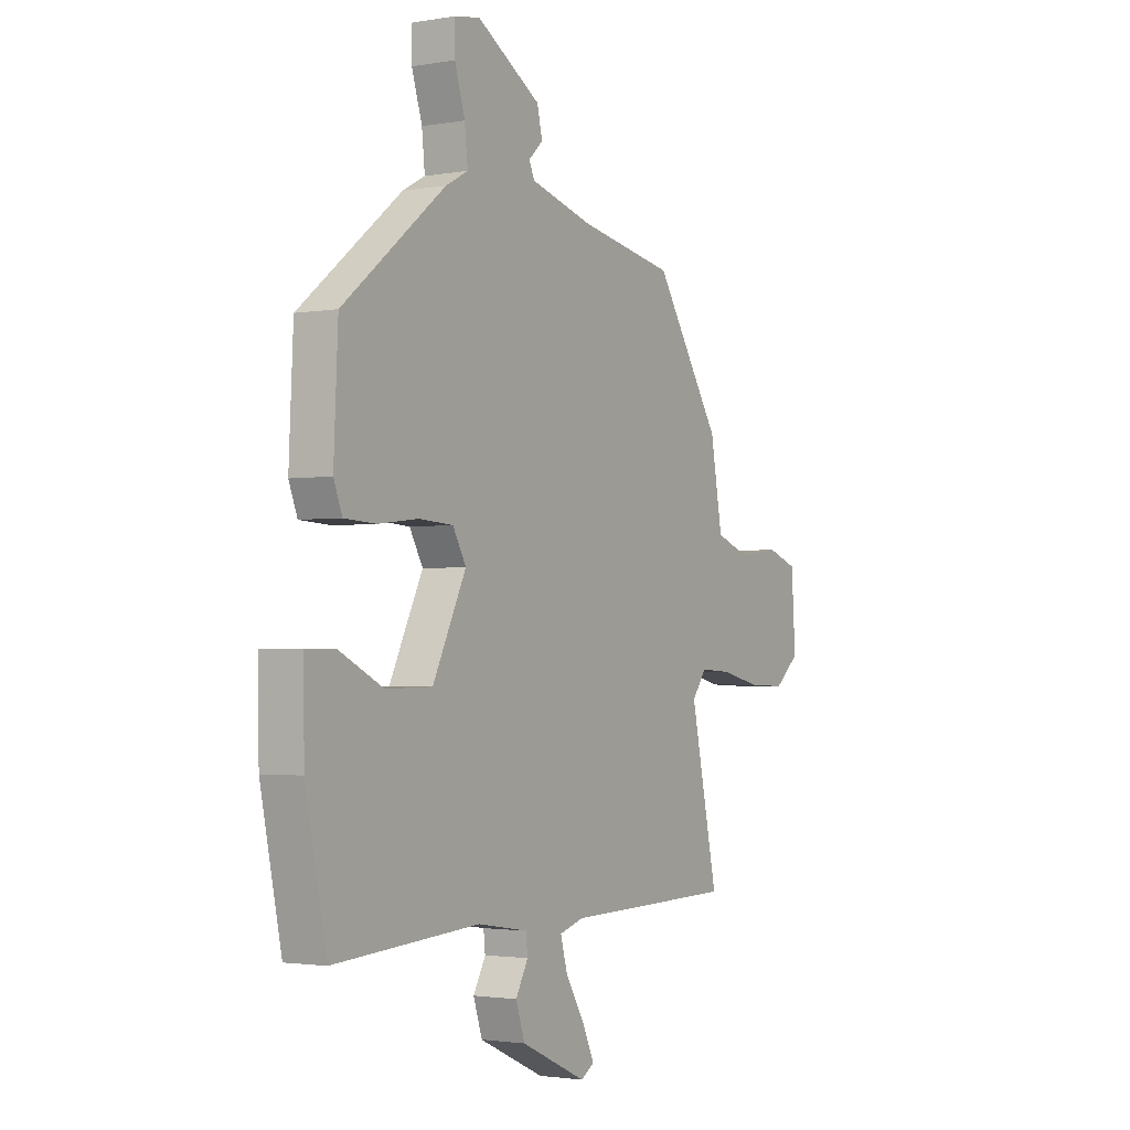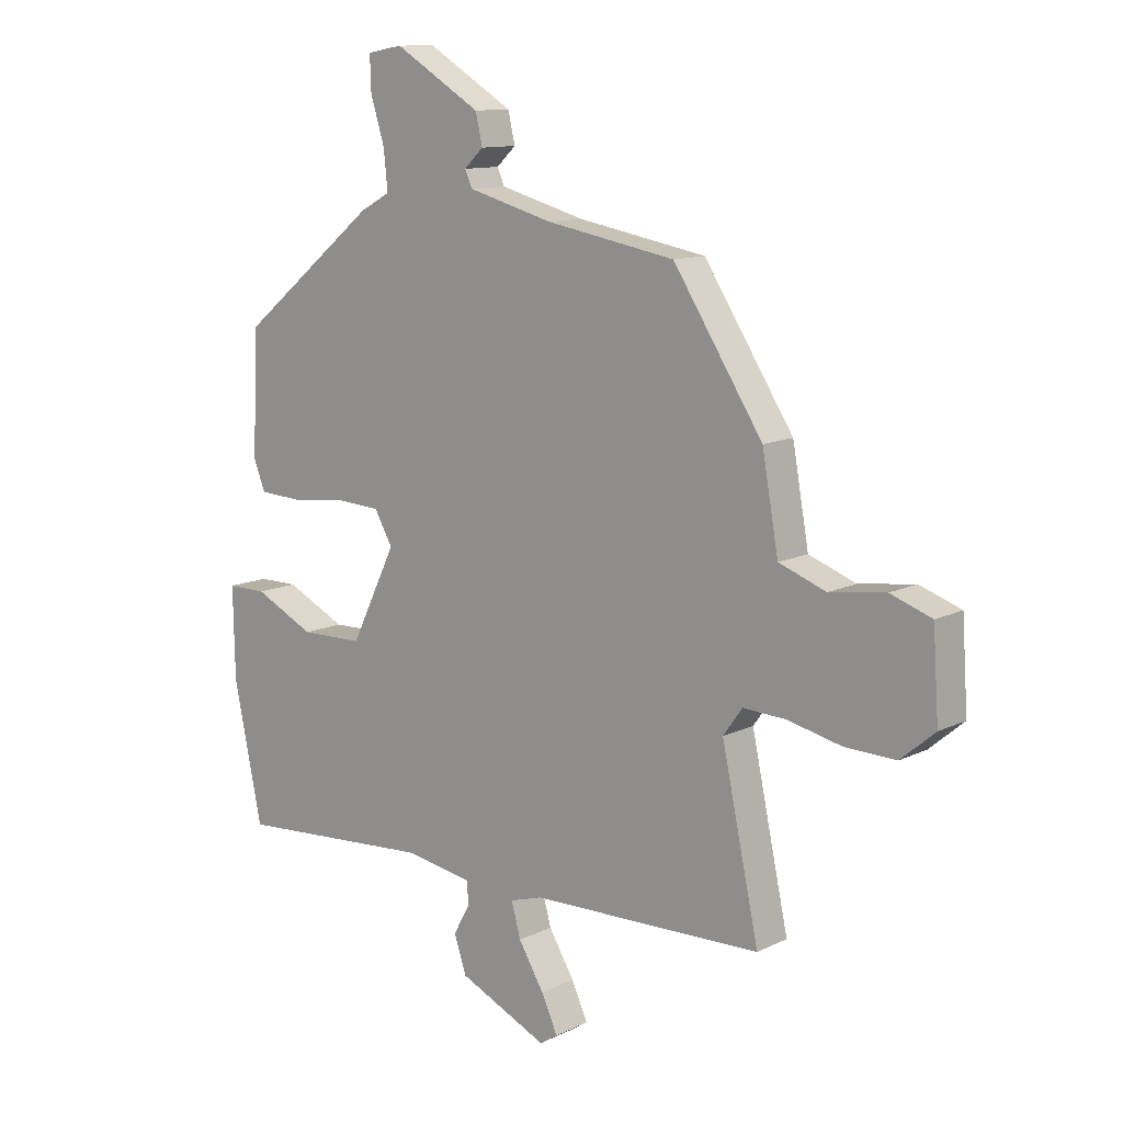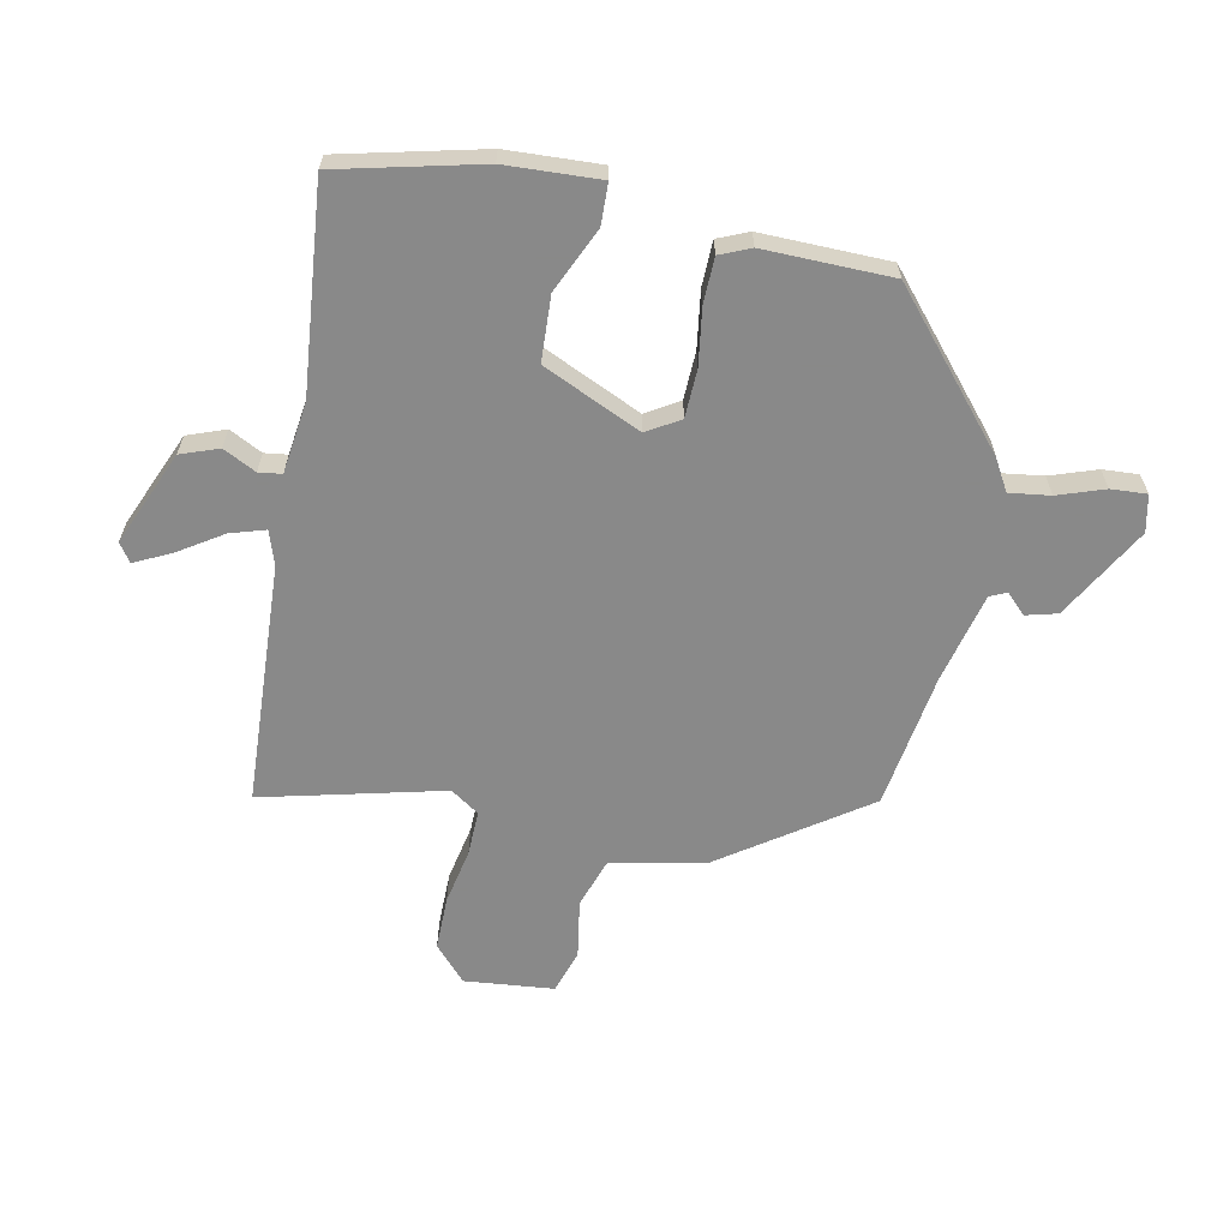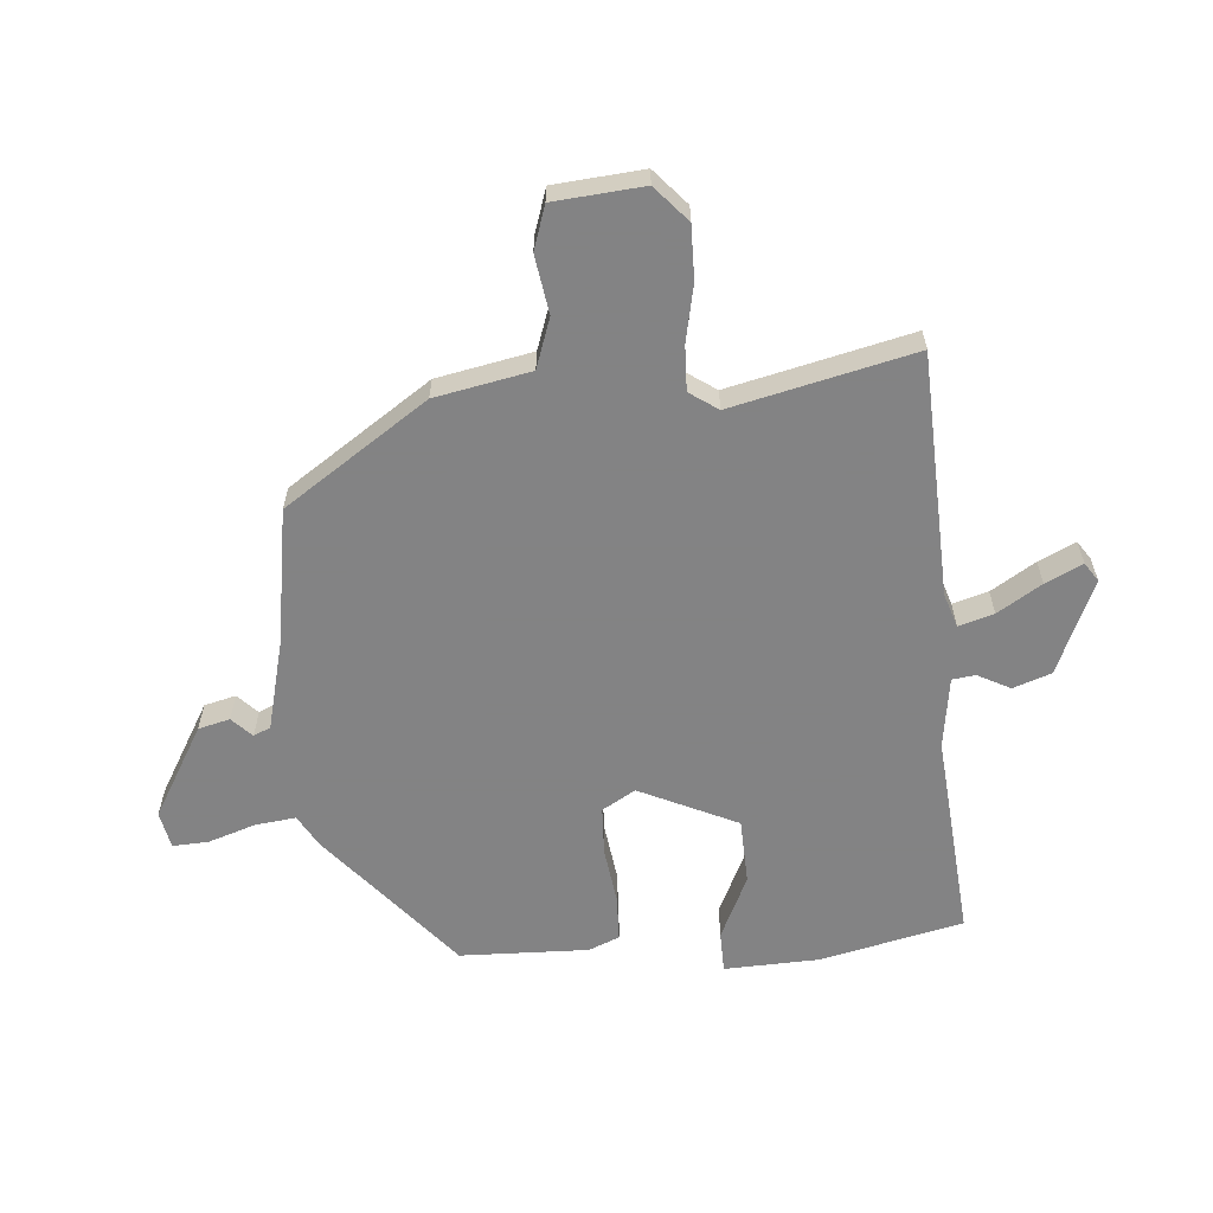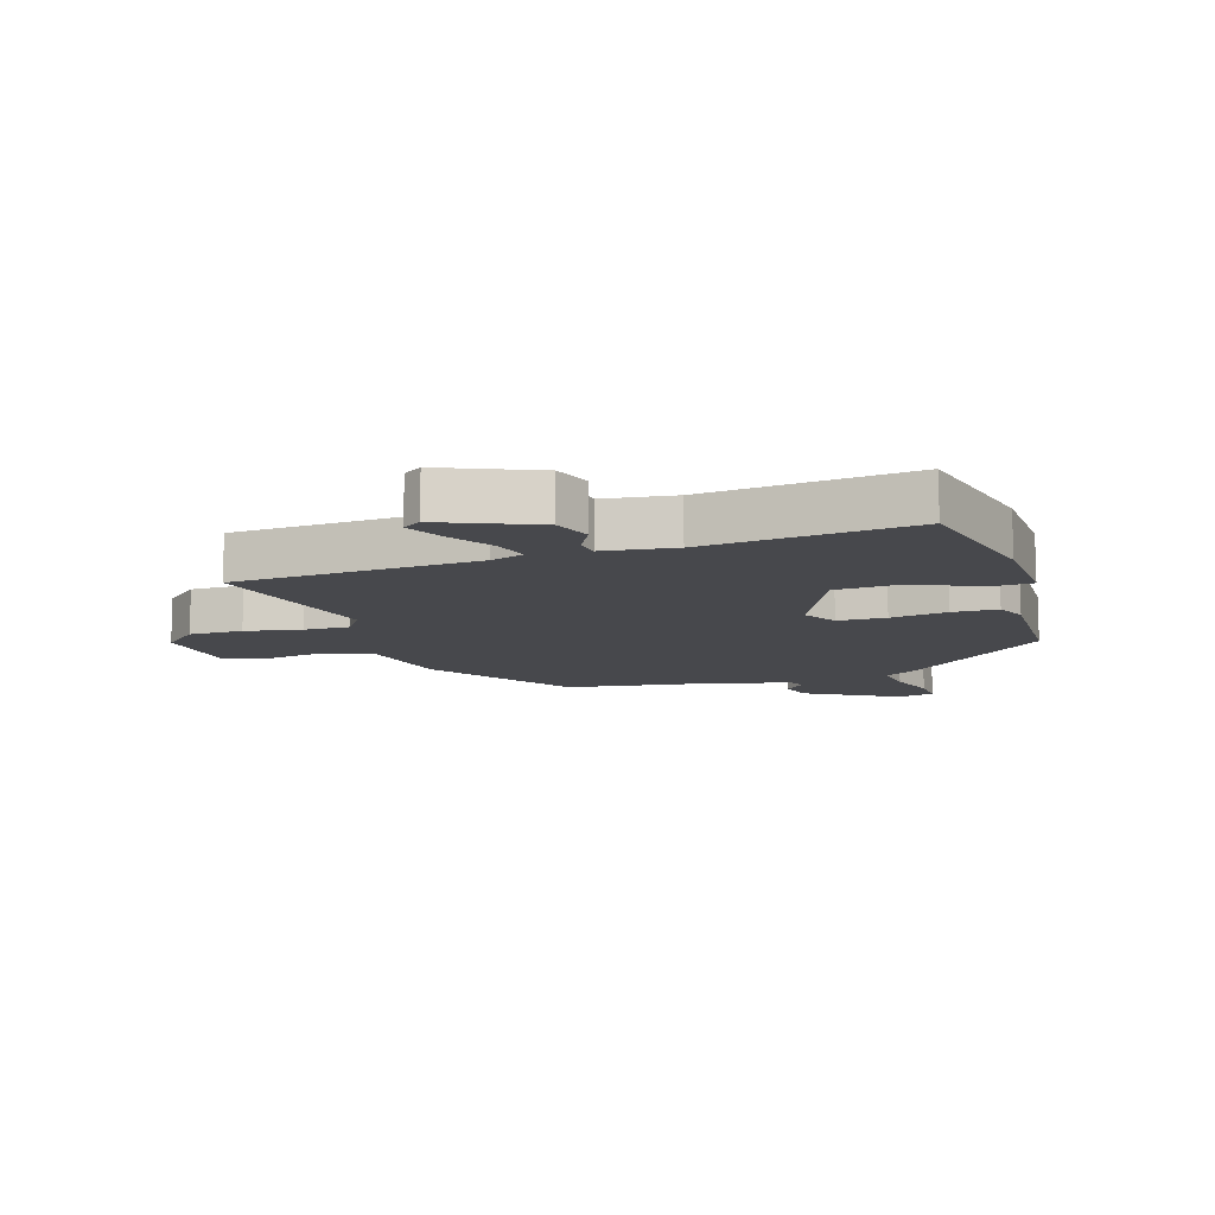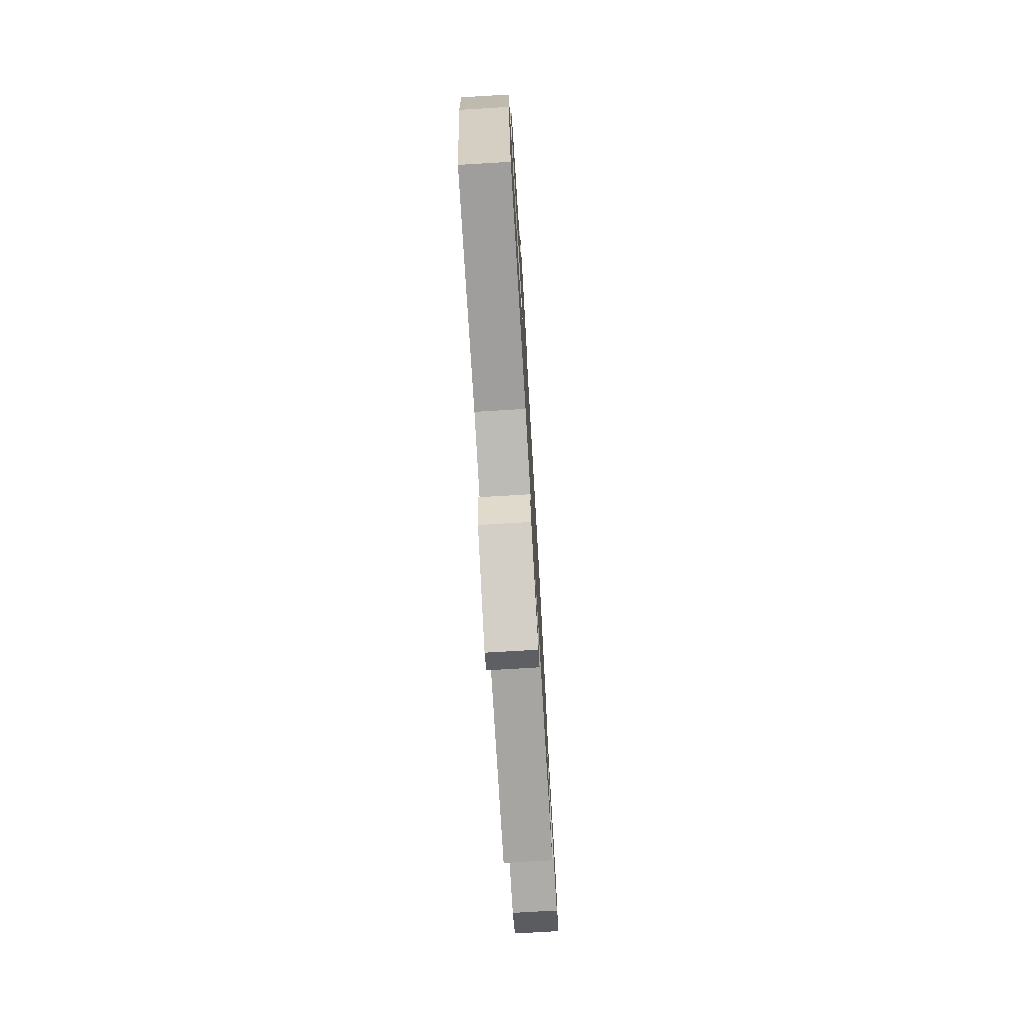
<metadata>
{"format":"obj","ext":"obj","renderer":"f3d","projection":"perspective","resolution":1024,"background":"white","views":[{"elev":-2.1,"azim":-58.5,"up":"+Z"},{"elev":11.6,"azim":40.5,"up":"+Z"},{"elev":-63.0,"azim":-99.8,"up":"+Y"},{"elev":-61.1,"azim":95.8,"up":"+Y"},{"elev":-11.6,"azim":-160.7,"up":"+Y"},{"elev":-74.9,"azim":-86.6,"up":"+Z"}]}
</metadata>
<code>
v -0.446 0.07 0.329
v -0.207 0.07 0.521
v -0.155 0.07 0.549
v -0.162 0.07 0.616
v -0.186 0.07 0.693
v -0.188 0.07 0.752
v -0.127 0.07 0.763
v 0.022 0.07 0.673
v 0.034 0.07 0.621
v 0.001 0.07 0.59
v 0.013 0.07 0.562
v 0.16 0.07 0.522
v 0.382 0.07 0.482
v 0.536 0.07 0.245
v 0.564 0.07 0.088
v 0.645 0.07 0.058
v 0.741 0.07 0.071
v 0.812 0.07 0.046
v 0.822 0.07 -0.101
v 0.763 0.07 -0.151
v 0.675 0.07 -0.148
v 0.583 0.07 -0.127
v 0.509 0.07 -0.123
v 0.476 0.07 -0.169
v 0.54 0.07 -0.468
v 0.141 0.07 -0.477
v 0.085 0.07 -0.494
v 0.101 0.07 -0.552
v 0.145 0.07 -0.625
v 0.173 0.07 -0.686
v 0.142 0.07 -0.706
v -0.011 0.07 -0.636
v -0.032 0.07 -0.573
v -0.003 0.07 -0.52
v -0.007 0.07 -0.482
v -0.124 0.07 -0.463
v -0.464 0.07 -0.486
v -0.513 0.07 -0.25
v -0.516 0.07 -0.095
v -0.448 0.07 -0.095
v -0.344 0.07 -0.146
v -0.236 0.07 -0.144
v -0.158 0.07 0.015
v -0.189 0.07 0.07
v -0.268 0.07 0.075
v -0.362 0.07 0.064
v -0.436 0.07 0.068
v -0.456 0.07 0.119
v -0.446 0 0.329
v -0.207 0 0.521
v -0.155 0 0.549
v -0.162 0 0.616
v -0.186 0 0.693
v -0.188 0 0.752
v -0.127 0 0.763
v 0.022 0 0.673
v 0.034 0 0.621
v 0.001 0 0.59
v 0.013 0 0.562
v 0.16 0 0.522
v 0.382 0 0.482
v 0.536 0 0.245
v 0.564 0 0.088
v 0.645 0 0.058
v 0.741 0 0.071
v 0.812 0 0.046
v 0.822 0 -0.101
v 0.763 0 -0.151
v 0.675 0 -0.148
v 0.583 0 -0.127
v 0.509 0 -0.123
v 0.476 0 -0.169
v 0.54 0 -0.468
v 0.141 0 -0.477
v 0.085 0 -0.494
v 0.101 0 -0.552
v 0.145 0 -0.625
v 0.173 0 -0.686
v 0.142 0 -0.706
v -0.011 0 -0.636
v -0.032 0 -0.573
v -0.003 0 -0.52
v -0.007 0 -0.482
v -0.124 0 -0.463
v -0.464 0 -0.486
v -0.513 0 -0.25
v -0.516 0 -0.095
v -0.448 0 -0.095
v -0.344 0 -0.146
v -0.236 0 -0.144
v -0.158 0 0.015
v -0.189 0 0.07
v -0.268 0 0.075
v -0.362 0 0.064
v -0.436 0 0.068
v -0.456 0 0.119
f 1 2 3
f 48 1 3
f 47 48 3
f 46 47 3
f 45 46 3
f 44 45 3
f 43 44 3
f 39 40 41
f 38 39 41
f 37 38 41
f 36 37 41
f 35 36 41 42
f 32 33 34
f 31 32 34
f 30 31 34
f 29 30 34
f 28 29 34
f 27 28 34 35
f 35 42 43
f 27 35 43
f 26 27 43
f 20 21 22
f 19 20 22
f 18 19 22
f 17 18 22
f 16 17 22
f 15 16 22 23
f 15 23 24
f 14 15 24
f 13 14 24
f 12 13 24
f 8 9 10
f 7 8 10
f 6 7 10
f 5 6 10
f 4 5 10
f 3 4 10 11
f 25 26 43
f 24 25 43
f 12 24 43
f 11 12 43
f 3 11 43
f 51 50 49
f 51 49 96
f 51 96 95
f 51 95 94
f 51 94 93
f 51 93 92
f 51 92 91
f 89 88 87
f 89 87 86
f 89 86 85
f 89 85 84
f 90 89 84 83
f 82 81 80
f 82 80 79
f 82 79 78
f 82 78 77
f 82 77 76
f 83 82 76 75
f 91 90 83
f 91 83 75
f 91 75 74
f 70 69 68
f 70 68 67
f 70 67 66
f 70 66 65
f 70 65 64
f 71 70 64 63
f 72 71 63
f 72 63 62
f 72 62 61
f 72 61 60
f 58 57 56
f 58 56 55
f 58 55 54
f 58 54 53
f 58 53 52
f 59 58 52 51
f 91 74 73
f 91 73 72
f 91 72 60
f 91 60 59
f 91 59 51
f 1 49 50 2
f 2 50 51 3
f 3 51 52 4
f 4 52 53 5
f 5 53 54 6
f 6 54 55 7
f 7 55 56 8
f 8 56 57 9
f 9 57 58 10
f 10 58 59 11
f 11 59 60 12
f 12 60 61 13
f 13 61 62 14
f 14 62 63 15
f 15 63 64 16
f 16 64 65 17
f 17 65 66 18
f 18 66 67 19
f 19 67 68 20
f 20 68 69 21
f 21 69 70 22
f 22 70 71 23
f 23 71 72 24
f 24 72 73 25
f 25 73 74 26
f 26 74 75 27
f 27 75 76 28
f 28 76 77 29
f 29 77 78 30
f 30 78 79 31
f 31 79 80 32
f 32 80 81 33
f 33 81 82 34
f 34 82 83 35
f 35 83 84 36
f 36 84 85 37
f 37 85 86 38
f 38 86 87 39
f 39 87 88 40
f 40 88 89 41
f 41 89 90 42
f 42 90 91 43
f 43 91 92 44
f 44 92 93 45
f 45 93 94 46
f 46 94 95 47
f 47 95 96 48
f 48 96 49 1

</code>
